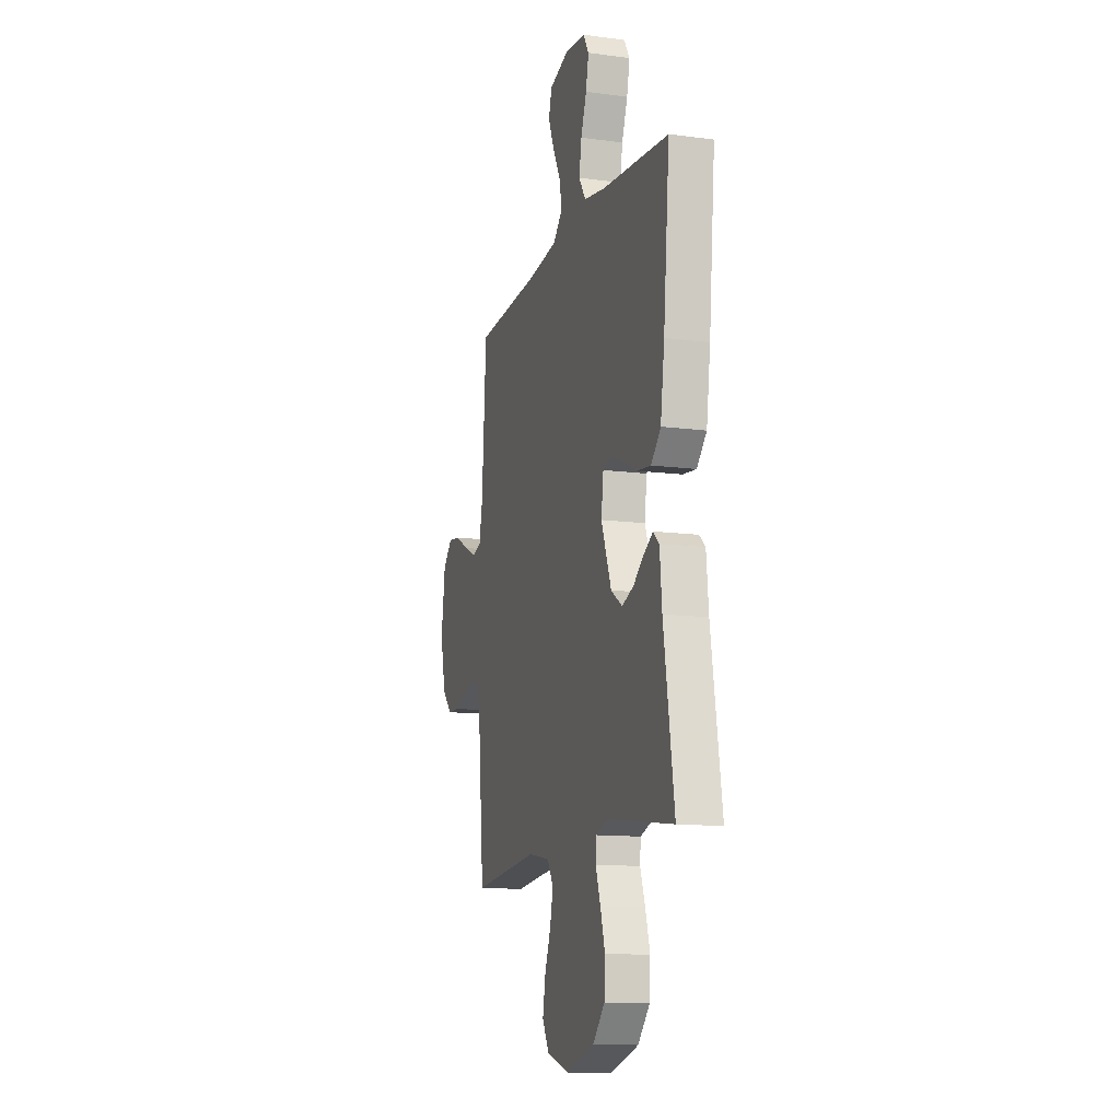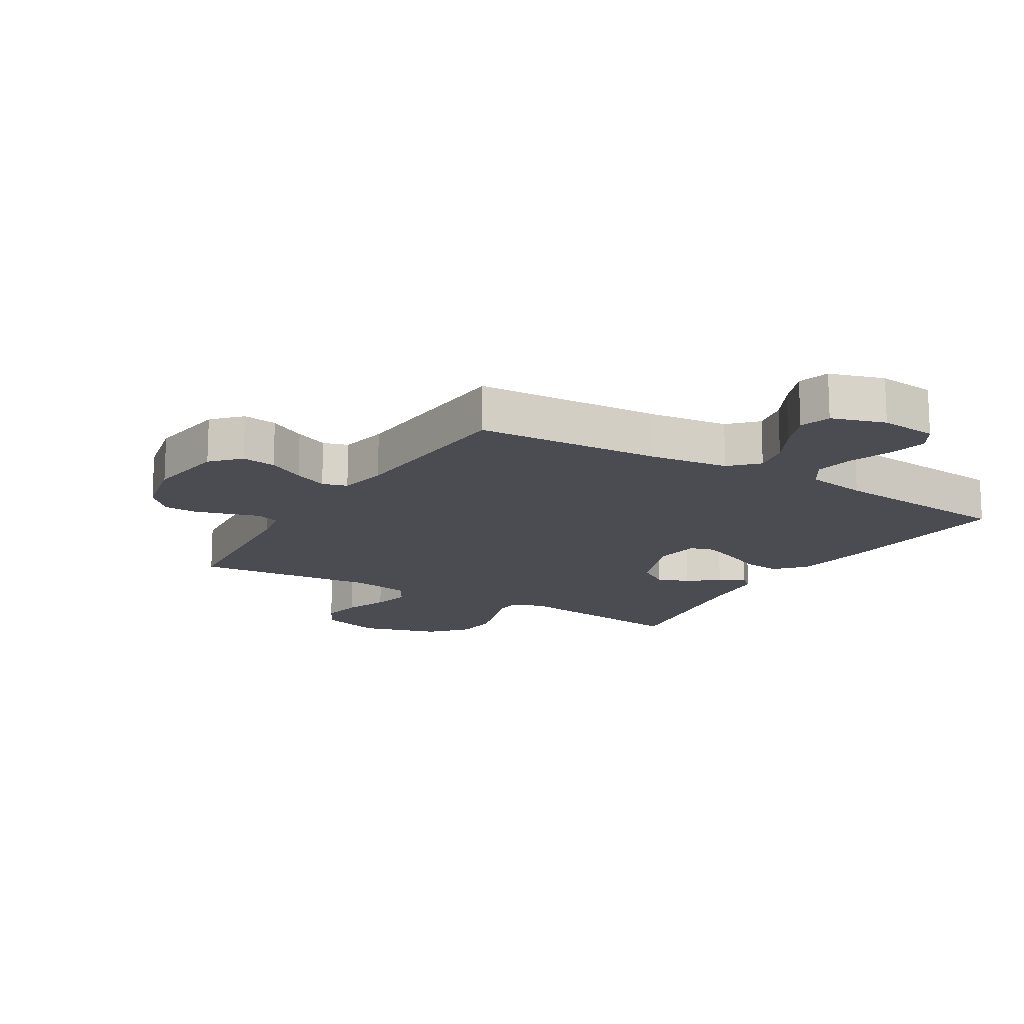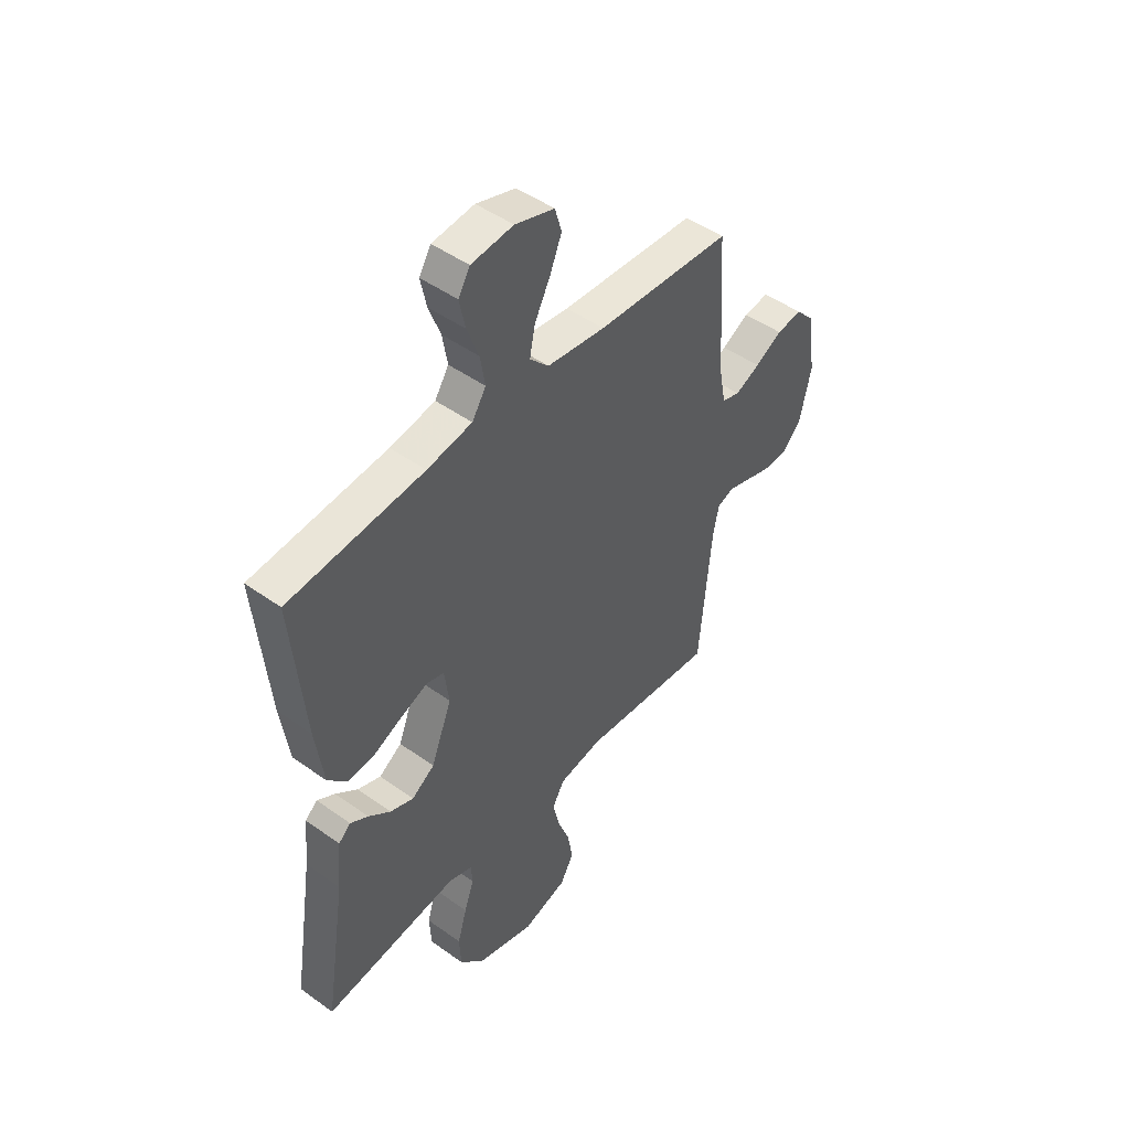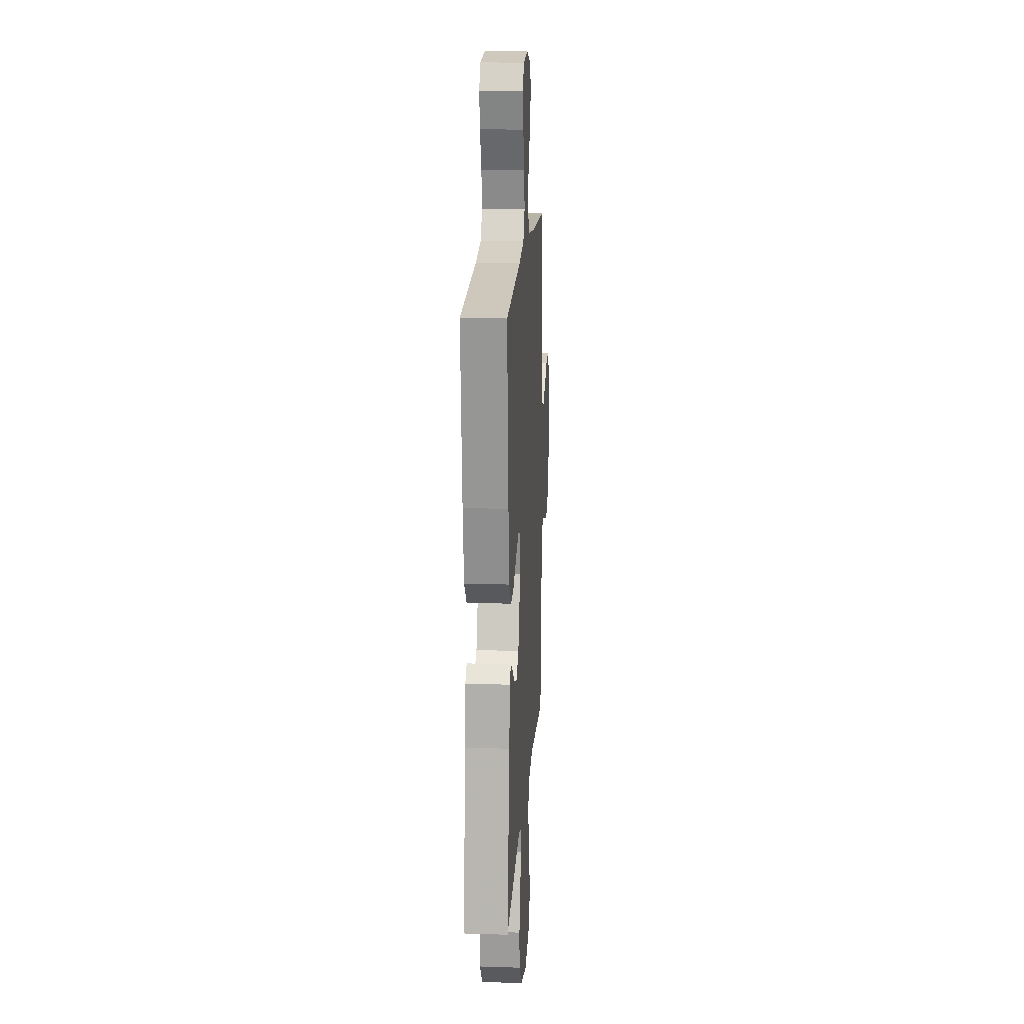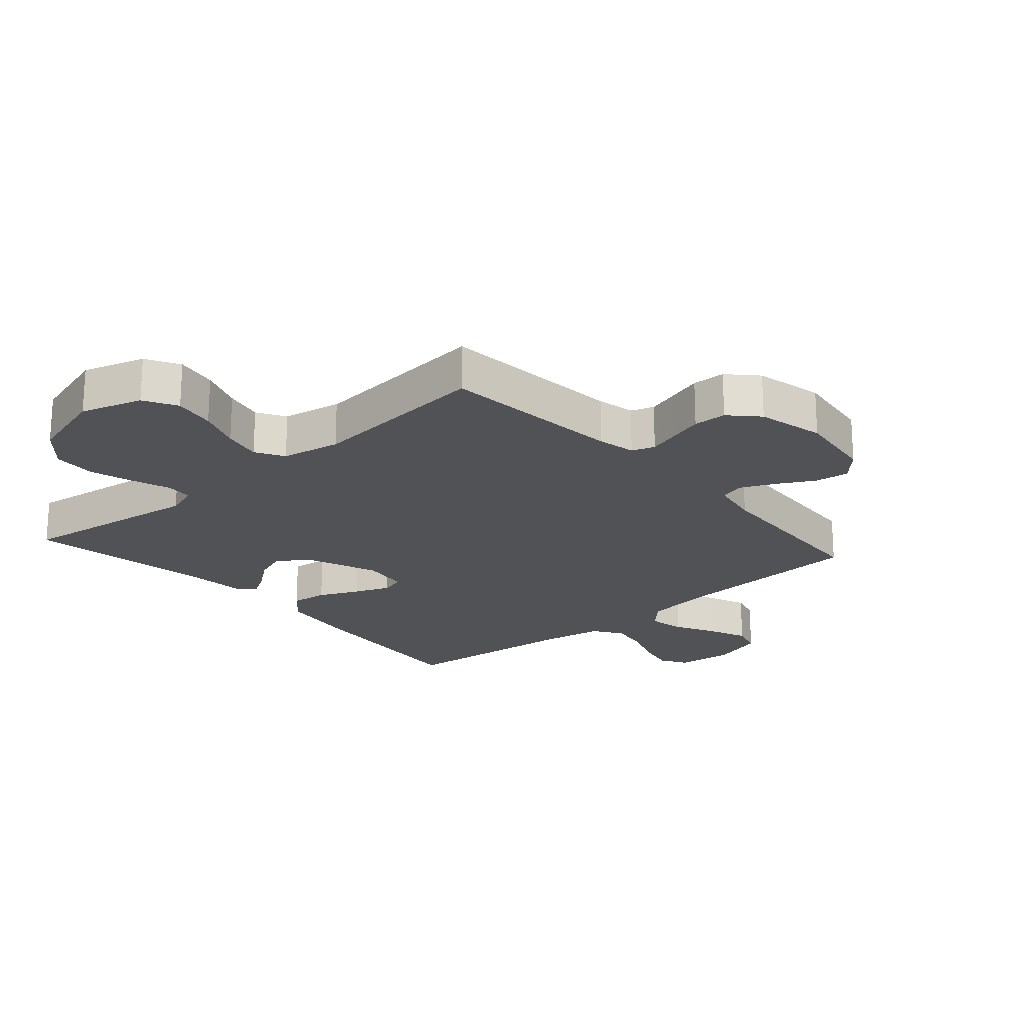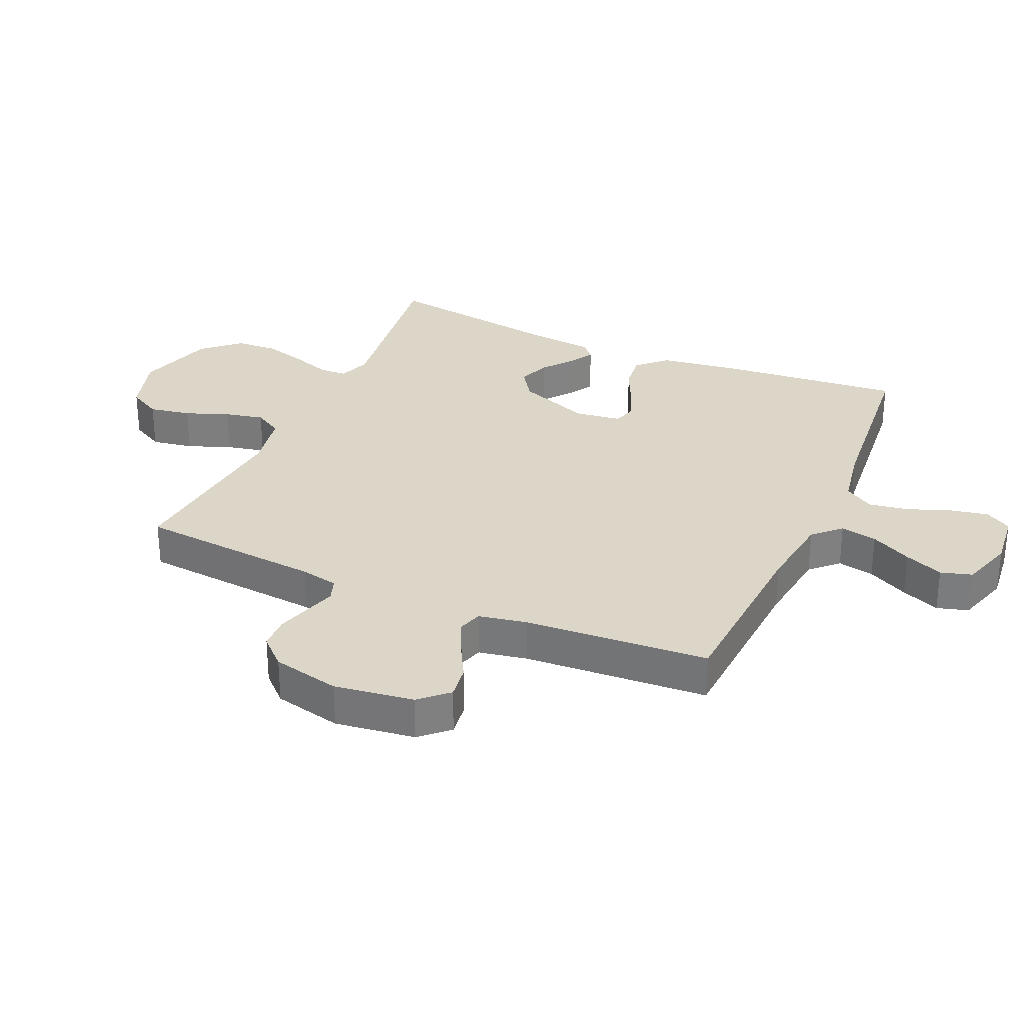
<metadata>
{"format":"obj","ext":"obj","renderer":"f3d","projection":"perspective","resolution":1024,"background":"white","views":[{"elev":-12.7,"azim":73.0,"up":"+Z"},{"elev":-15.3,"azim":-31.1,"up":"+Y"},{"elev":47.3,"azim":129.0,"up":"+Z"},{"elev":16.4,"azim":93.7,"up":"+Z"},{"elev":-21.0,"azim":-138.7,"up":"+Y"},{"elev":30.2,"azim":-66.1,"up":"+Y"}]}
</metadata>
<code>
v -0.5 0.07 -0.5
v -0.527 0.07 -0.2
v -0.54 0.07 -0.138
v -0.577 0.07 -0.125
v -0.627 0.07 -0.14
v -0.683 0.07 -0.157
v -0.737 0.07 -0.155
v -0.78 0.07 -0.11
v -0.805 0.07 0
v -0.787 0.07 0.13
v -0.745 0.07 0.175
v -0.689 0.07 0.167
v -0.629 0.07 0.134
v -0.574 0.07 0.109
v -0.534 0.07 0.121
v -0.519 0.07 0.2
v -0.5 0.07 0.5
v -0.2 0.07 0.517
v -0.071 0.07 0.533
v -0.029 0.07 0.576
v -0.041 0.07 0.636
v -0.076 0.07 0.703
v -0.102 0.07 0.766
v -0.087 0.07 0.817
v 0 0.07 0.844
v 0.093 0.07 0.834
v 0.119 0.07 0.791
v 0.106 0.07 0.729
v 0.08 0.07 0.66
v 0.069 0.07 0.595
v 0.1 0.07 0.547
v 0.2 0.07 0.529
v 0.5 0.07 0.5
v 0.472 0.07 0.2
v 0.454 0.07 0.073
v 0.41 0.07 0.027
v 0.35 0.07 0.034
v 0.285 0.07 0.064
v 0.227 0.07 0.087
v 0.188 0.07 0.076
v 0.178 0.07 0
v 0.224 0.07 -0.119
v 0.275 0.07 -0.153
v 0.327 0.07 -0.134
v 0.376 0.07 -0.096
v 0.416 0.07 -0.072
v 0.443 0.07 -0.096
v 0.453 0.07 -0.2
v 0.5 0.07 -0.5
v 0.2 0.07 -0.459
v 0.147 0.07 -0.477
v 0.144 0.07 -0.521
v 0.166 0.07 -0.584
v 0.187 0.07 -0.655
v 0.183 0.07 -0.725
v 0.129 0.07 -0.784
v 0 0.07 -0.822
v -0.1 0.07 -0.791
v -0.13 0.07 -0.737
v -0.118 0.07 -0.669
v -0.091 0.07 -0.598
v -0.077 0.07 -0.535
v -0.104 0.07 -0.489
v -0.2 0.07 -0.471
v -0.5 0 -0.5
v -0.527 0 -0.2
v -0.54 0 -0.138
v -0.577 0 -0.125
v -0.627 0 -0.14
v -0.683 0 -0.157
v -0.737 0 -0.155
v -0.78 0 -0.11
v -0.805 0 0
v -0.787 0 0.13
v -0.745 0 0.175
v -0.689 0 0.167
v -0.629 0 0.134
v -0.574 0 0.109
v -0.534 0 0.121
v -0.519 0 0.2
v -0.5 0 0.5
v -0.2 0 0.517
v -0.071 0 0.533
v -0.029 0 0.576
v -0.041 0 0.636
v -0.076 0 0.703
v -0.102 0 0.766
v -0.087 0 0.817
v 0 0 0.844
v 0.093 0 0.834
v 0.119 0 0.791
v 0.106 0 0.729
v 0.08 0 0.66
v 0.069 0 0.595
v 0.1 0 0.547
v 0.2 0 0.529
v 0.5 0 0.5
v 0.472 0 0.2
v 0.454 0 0.073
v 0.41 0 0.027
v 0.35 0 0.034
v 0.285 0 0.064
v 0.227 0 0.087
v 0.188 0 0.076
v 0.178 0 0
v 0.224 0 -0.119
v 0.275 0 -0.153
v 0.327 0 -0.134
v 0.376 0 -0.096
v 0.416 0 -0.072
v 0.443 0 -0.096
v 0.453 0 -0.2
v 0.5 0 -0.5
v 0.2 0 -0.459
v 0.147 0 -0.477
v 0.144 0 -0.521
v 0.166 0 -0.584
v 0.187 0 -0.655
v 0.183 0 -0.725
v 0.129 0 -0.784
v 0 0 -0.822
v -0.1 0 -0.791
v -0.13 0 -0.737
v -0.118 0 -0.669
v -0.091 0 -0.598
v -0.077 0 -0.535
v -0.104 0 -0.489
v -0.2 0 -0.471
f 58 59 60 61
f 58 61 62
f 57 58 62
f 56 57 62
f 55 56 62 63
f 52 53 54 55
f 48 49 50
f 48 50 51
f 47 48 51
f 44 45 46 47
f 43 44 47 51
f 42 43 51
f 41 42 51
f 35 36 37 38
f 35 38 39
f 32 33 34 35
f 31 32 35 39
f 30 31 39 40
f 26 27 28 29
f 26 29 30
f 25 26 30
f 21 22 23 24
f 21 24 25 30
f 16 17 18
f 15 16 18 19
f 10 11 12 13
f 10 13 14
f 9 10 14
f 8 9 14 15
f 5 6 7 8
f 4 5 8 15
f 64 1 2
f 63 64 2 3
f 52 55 63
f 41 51 52 63
f 40 41 63 3
f 20 21 30 40
f 19 20 40 3
f 3 4 15 19
f 125 124 123 122
f 126 125 122
f 126 122 121
f 126 121 120
f 127 126 120 119
f 119 118 117 116
f 114 113 112
f 115 114 112
f 115 112 111
f 111 110 109 108
f 115 111 108 107
f 115 107 106
f 115 106 105
f 102 101 100 99
f 103 102 99
f 99 98 97 96
f 103 99 96 95
f 104 103 95 94
f 93 92 91 90
f 94 93 90
f 94 90 89
f 88 87 86 85
f 94 89 88 85
f 82 81 80
f 83 82 80 79
f 77 76 75 74
f 78 77 74
f 78 74 73
f 79 78 73 72
f 72 71 70 69
f 79 72 69 68
f 66 65 128
f 67 66 128 127
f 127 119 116
f 127 116 115 105
f 67 127 105 104
f 104 94 85 84
f 67 104 84 83
f 83 79 68 67
f 1 65 66 2
f 2 66 67 3
f 3 67 68 4
f 4 68 69 5
f 5 69 70 6
f 6 70 71 7
f 7 71 72 8
f 8 72 73 9
f 9 73 74 10
f 10 74 75 11
f 11 75 76 12
f 12 76 77 13
f 13 77 78 14
f 14 78 79 15
f 15 79 80 16
f 16 80 81 17
f 17 81 82 18
f 18 82 83 19
f 19 83 84 20
f 20 84 85 21
f 21 85 86 22
f 22 86 87 23
f 23 87 88 24
f 24 88 89 25
f 25 89 90 26
f 26 90 91 27
f 27 91 92 28
f 28 92 93 29
f 29 93 94 30
f 30 94 95 31
f 31 95 96 32
f 32 96 97 33
f 33 97 98 34
f 34 98 99 35
f 35 99 100 36
f 36 100 101 37
f 37 101 102 38
f 38 102 103 39
f 39 103 104 40
f 40 104 105 41
f 41 105 106 42
f 42 106 107 43
f 43 107 108 44
f 44 108 109 45
f 45 109 110 46
f 46 110 111 47
f 47 111 112 48
f 48 112 113 49
f 49 113 114 50
f 50 114 115 51
f 51 115 116 52
f 52 116 117 53
f 53 117 118 54
f 54 118 119 55
f 55 119 120 56
f 56 120 121 57
f 57 121 122 58
f 58 122 123 59
f 59 123 124 60
f 60 124 125 61
f 61 125 126 62
f 62 126 127 63
f 63 127 128 64
f 64 128 65 1

</code>
